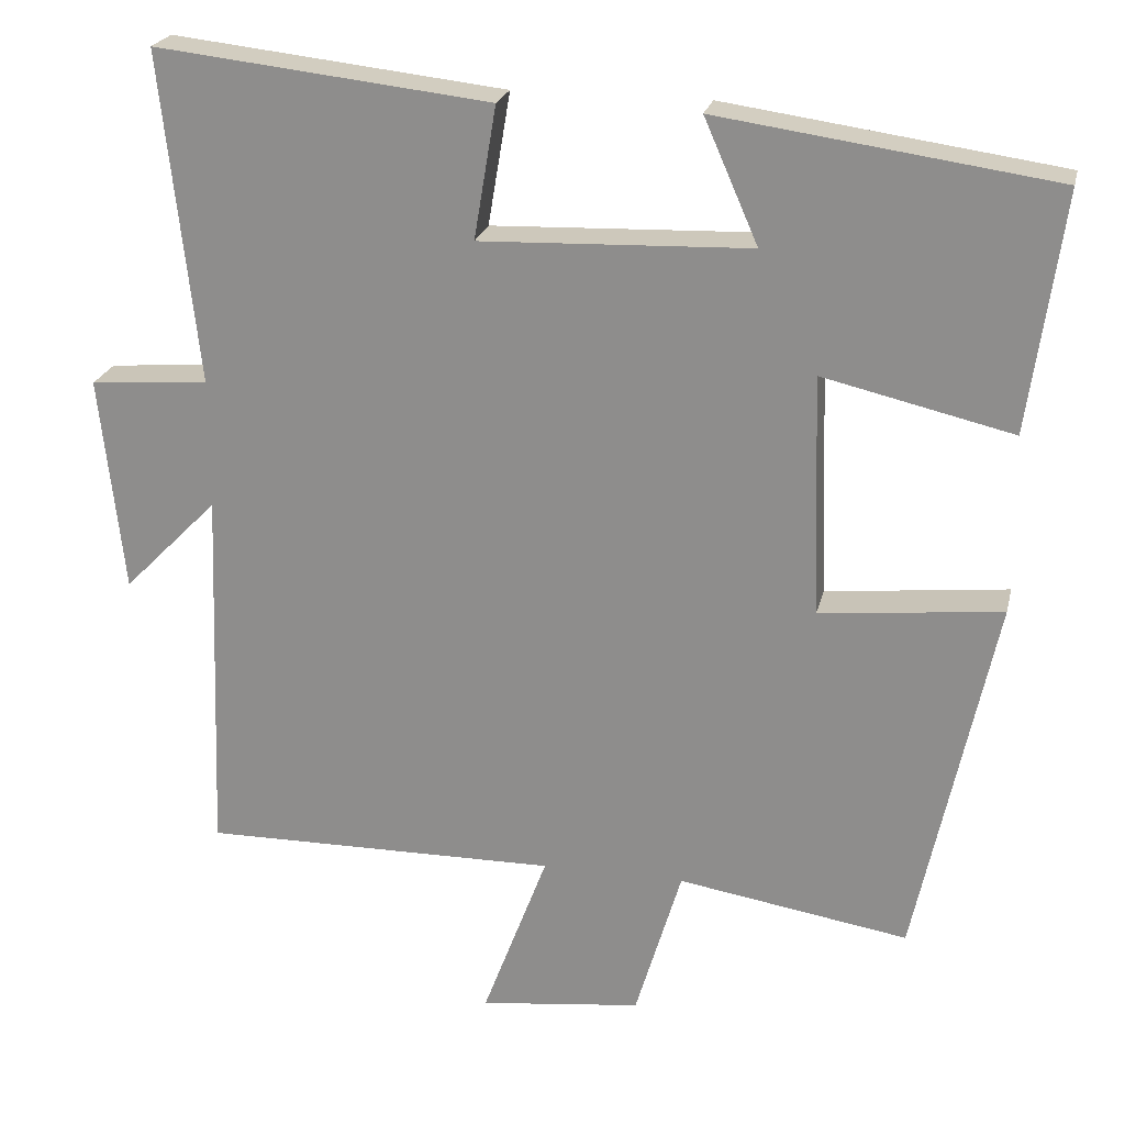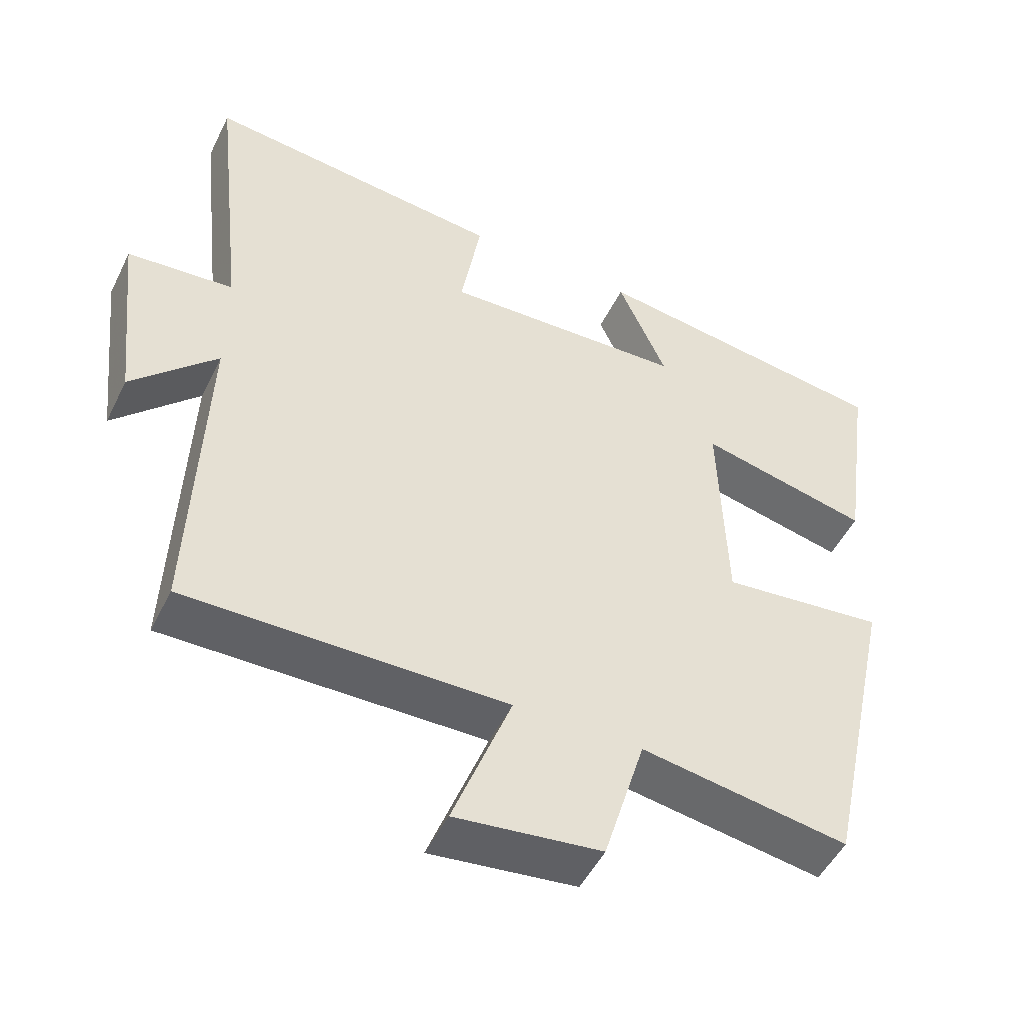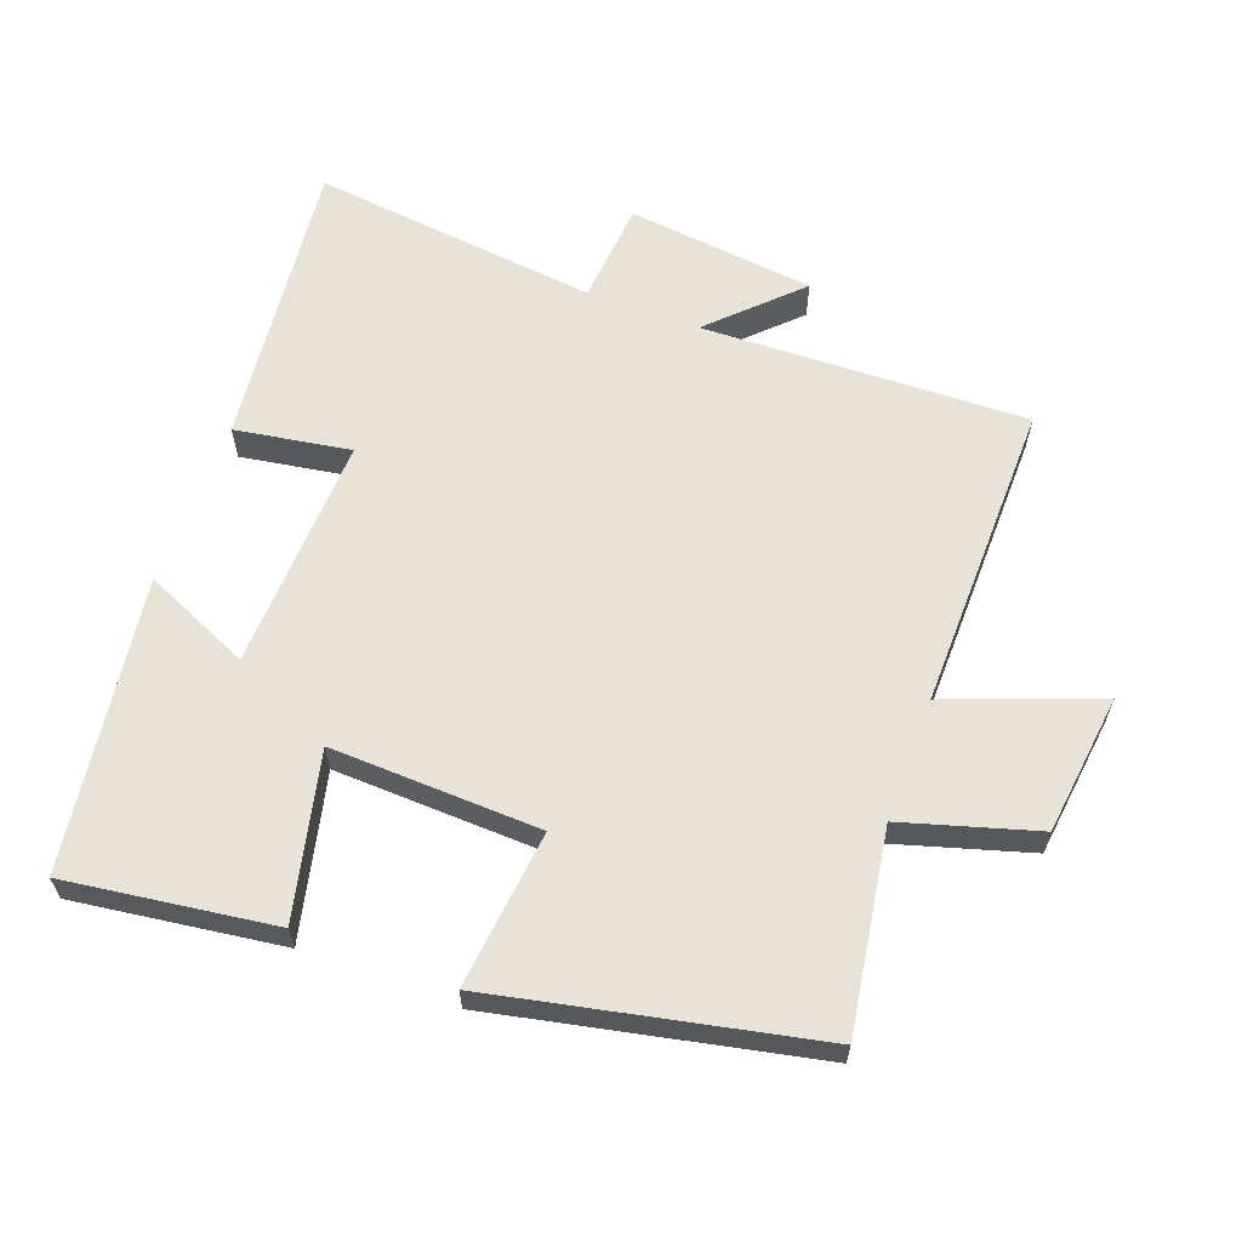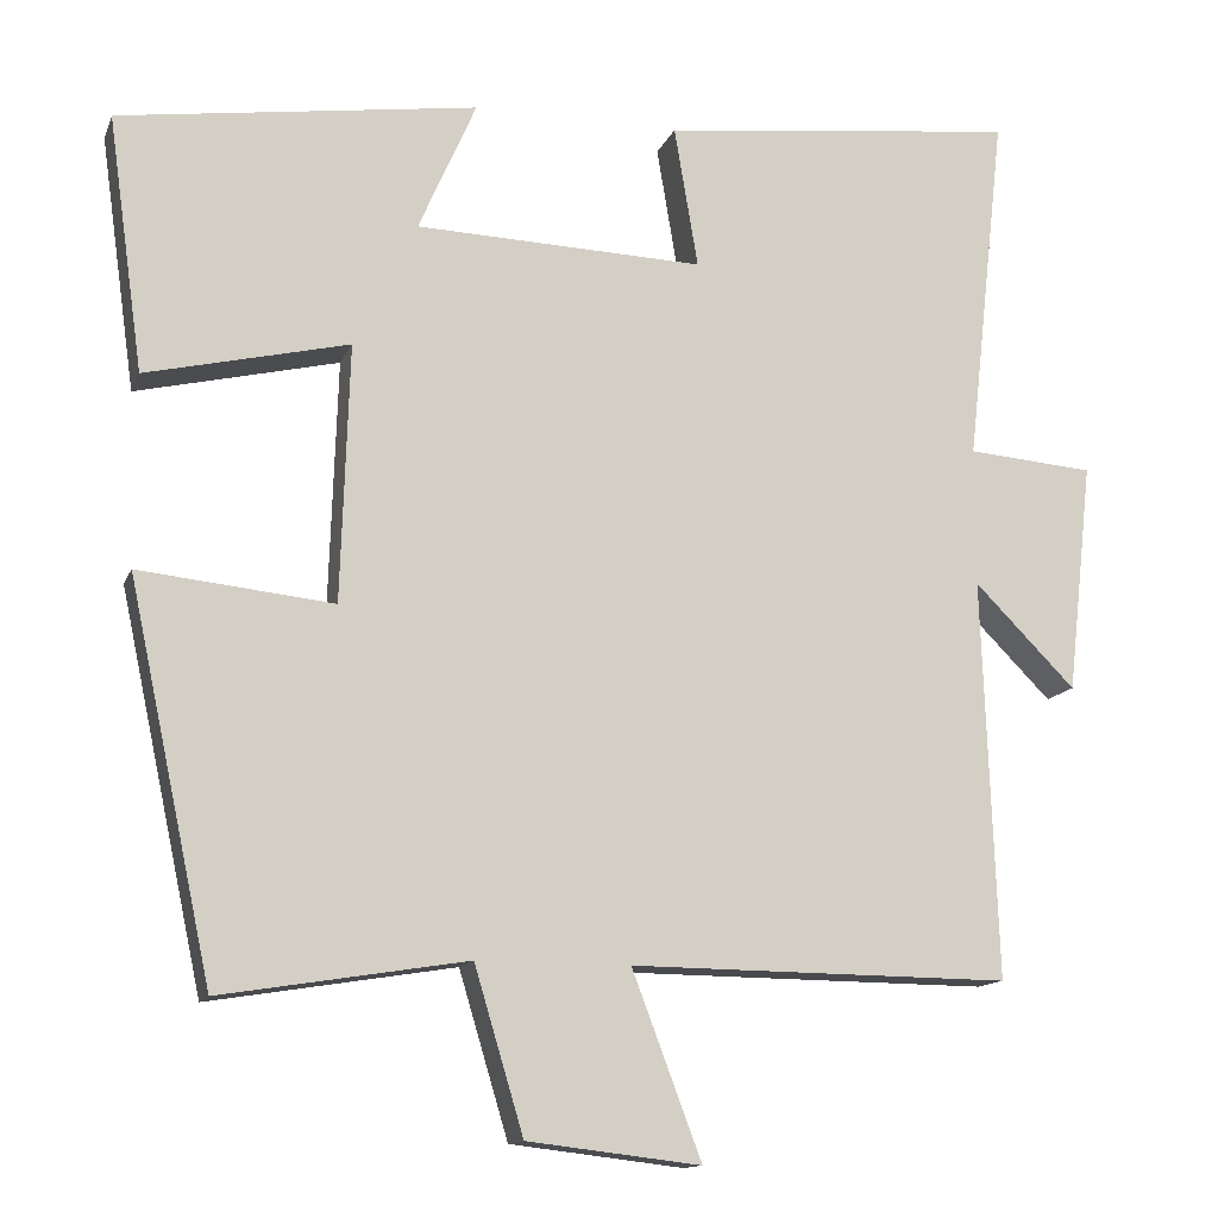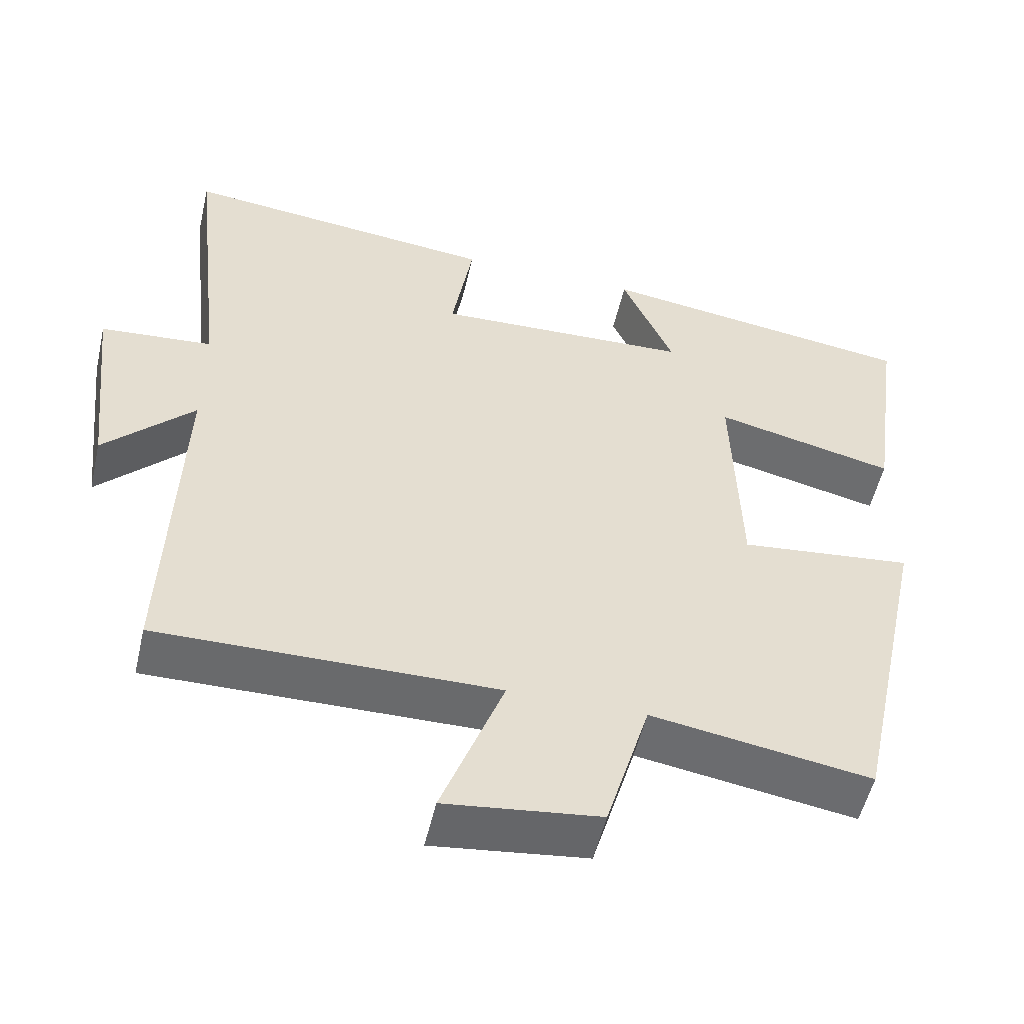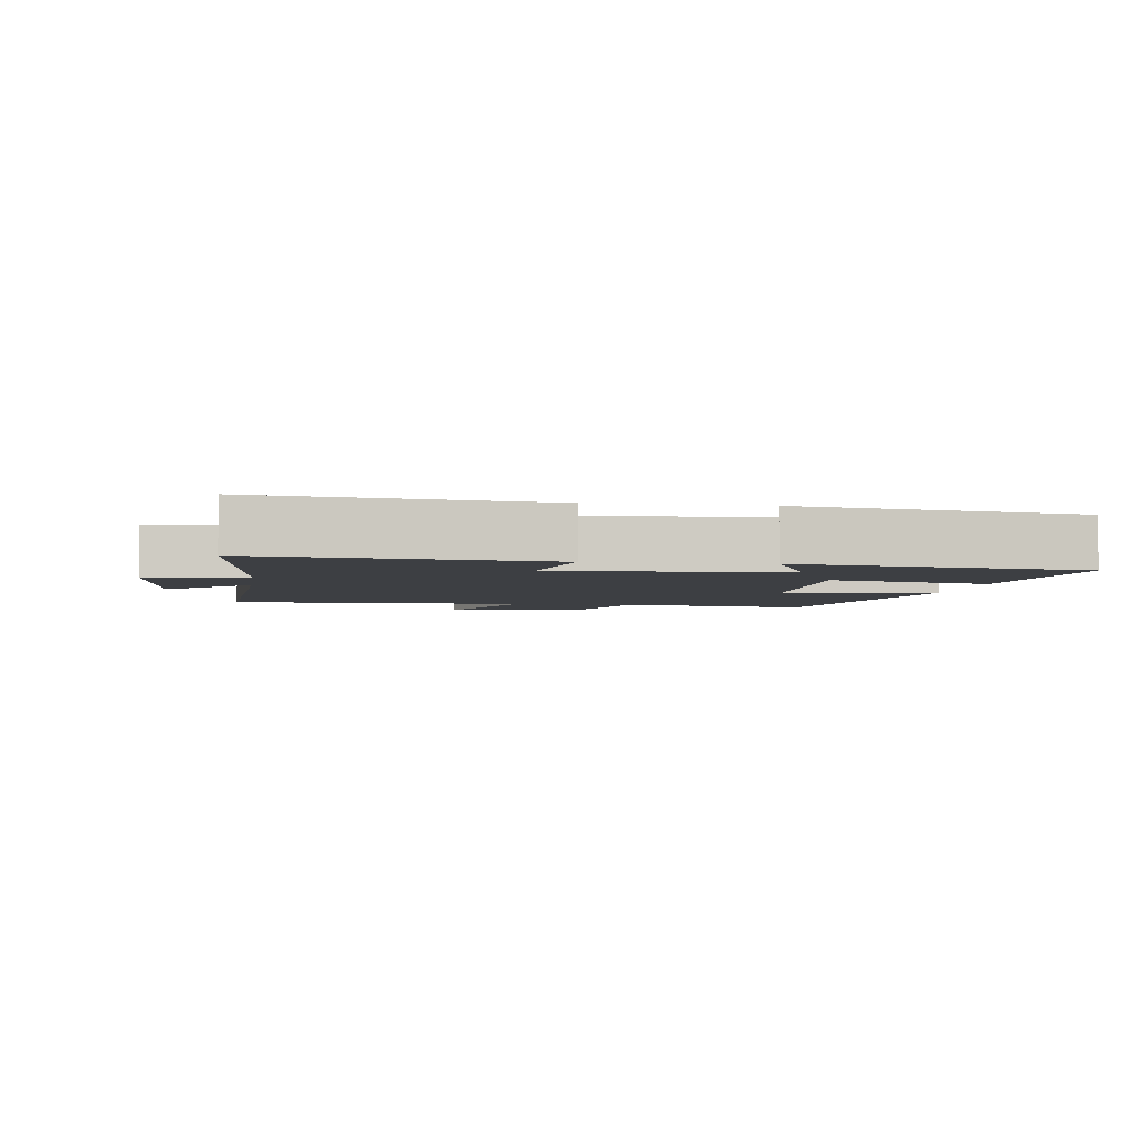
<metadata>
{"format":"obj","ext":"obj","renderer":"f3d","projection":"perspective","resolution":1024,"background":"white","views":[{"elev":22.6,"azim":12.6,"up":"+Z"},{"elev":-49.8,"azim":-25.5,"up":"+Z"},{"elev":62.3,"azim":110.5,"up":"+Y"},{"elev":-13.2,"azim":163.7,"up":"+Z"},{"elev":-53.0,"azim":-12.9,"up":"+Z"},{"elev":-3.8,"azim":-8.4,"up":"+Y"}]}
</metadata>
<code>
v 0.542 0.07 0.44
v 0.5 0.07 0.139
v 0.261 0.07 0.195
v 0.271 0.07 -0.109
v 0.5 0.07 -0.085
v 0.401 0.07 -0.547
v 0.111 0.07 -0.5
v 0.053 0.07 -0.694
v -0.151 0.07 -0.718
v -0.069 0.07 -0.5
v -0.517 0.07 -0.504
v -0.5 0.07 -0.033
v -0.619 0.07 -0.153
v -0.649 0.07 0.119
v -0.5 0.07 0.131
v -0.546 0.07 0.547
v -0.125 0.07 0.5
v -0.153 0.07 0.333
v 0.187 0.07 0.345
v 0.119 0.07 0.5
v 0.542 0 0.44
v 0.5 0 0.139
v 0.261 0 0.195
v 0.271 0 -0.109
v 0.5 0 -0.085
v 0.401 0 -0.547
v 0.111 0 -0.5
v 0.053 0 -0.694
v -0.151 0 -0.718
v -0.069 0 -0.5
v -0.517 0 -0.504
v -0.5 0 -0.033
v -0.619 0 -0.153
v -0.649 0 0.119
v -0.5 0 0.131
v -0.546 0 0.547
v -0.125 0 0.5
v -0.153 0 0.333
v 0.187 0 0.345
v 0.119 0 0.5
f 19 20 1 2
f 18 19 2 3
f 15 16 17 18
f 15 18 3 4
f 12 13 14 15
f 12 15 4
f 10 11 12 4
f 7 8 9 10
f 7 10 4 5
f 5 6 7
f 22 21 40 39
f 23 22 39 38
f 38 37 36 35
f 24 23 38 35
f 35 34 33 32
f 24 35 32
f 24 32 31 30
f 30 29 28 27
f 25 24 30 27
f 27 26 25
f 1 21 22 2
f 2 22 23 3
f 3 23 24 4
f 4 24 25 5
f 5 25 26 6
f 6 26 27 7
f 7 27 28 8
f 8 28 29 9
f 9 29 30 10
f 10 30 31 11
f 11 31 32 12
f 12 32 33 13
f 13 33 34 14
f 14 34 35 15
f 15 35 36 16
f 16 36 37 17
f 17 37 38 18
f 18 38 39 19
f 19 39 40 20
f 20 40 21 1

</code>
